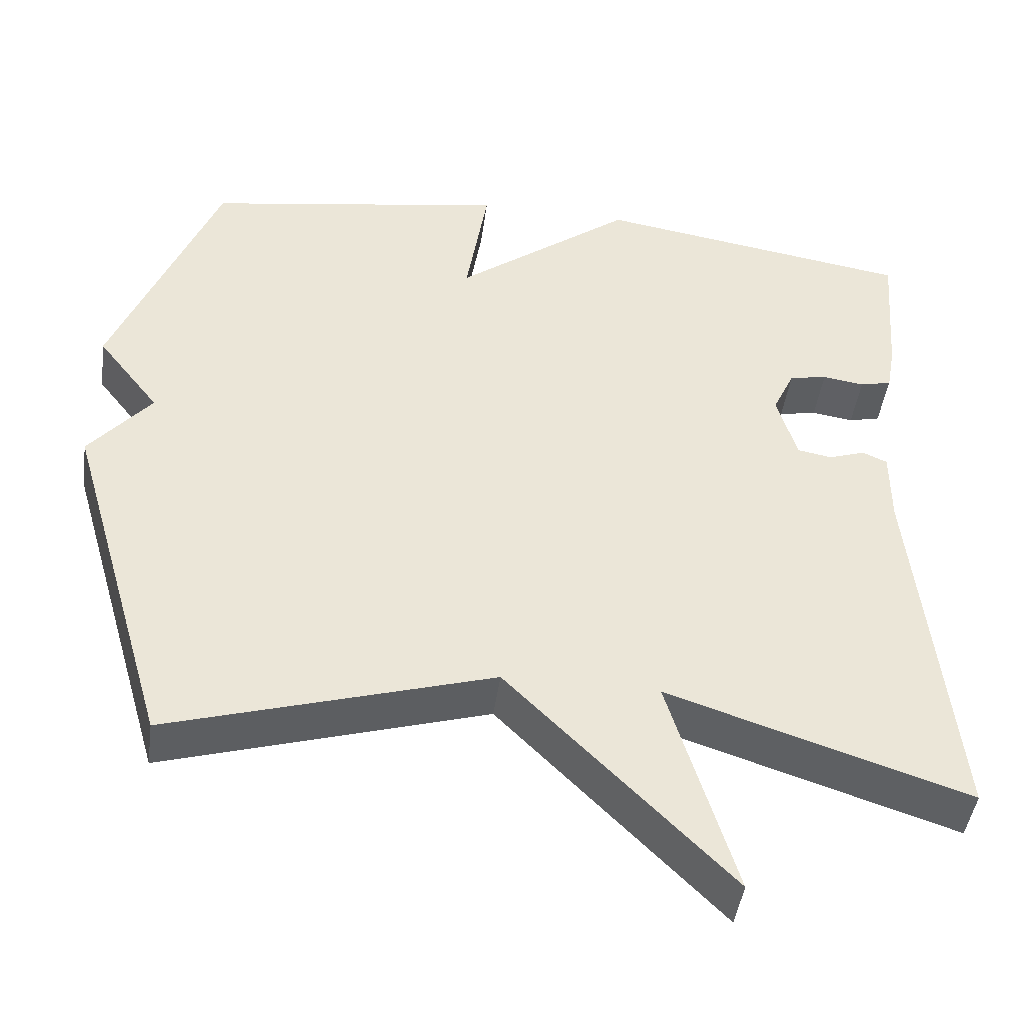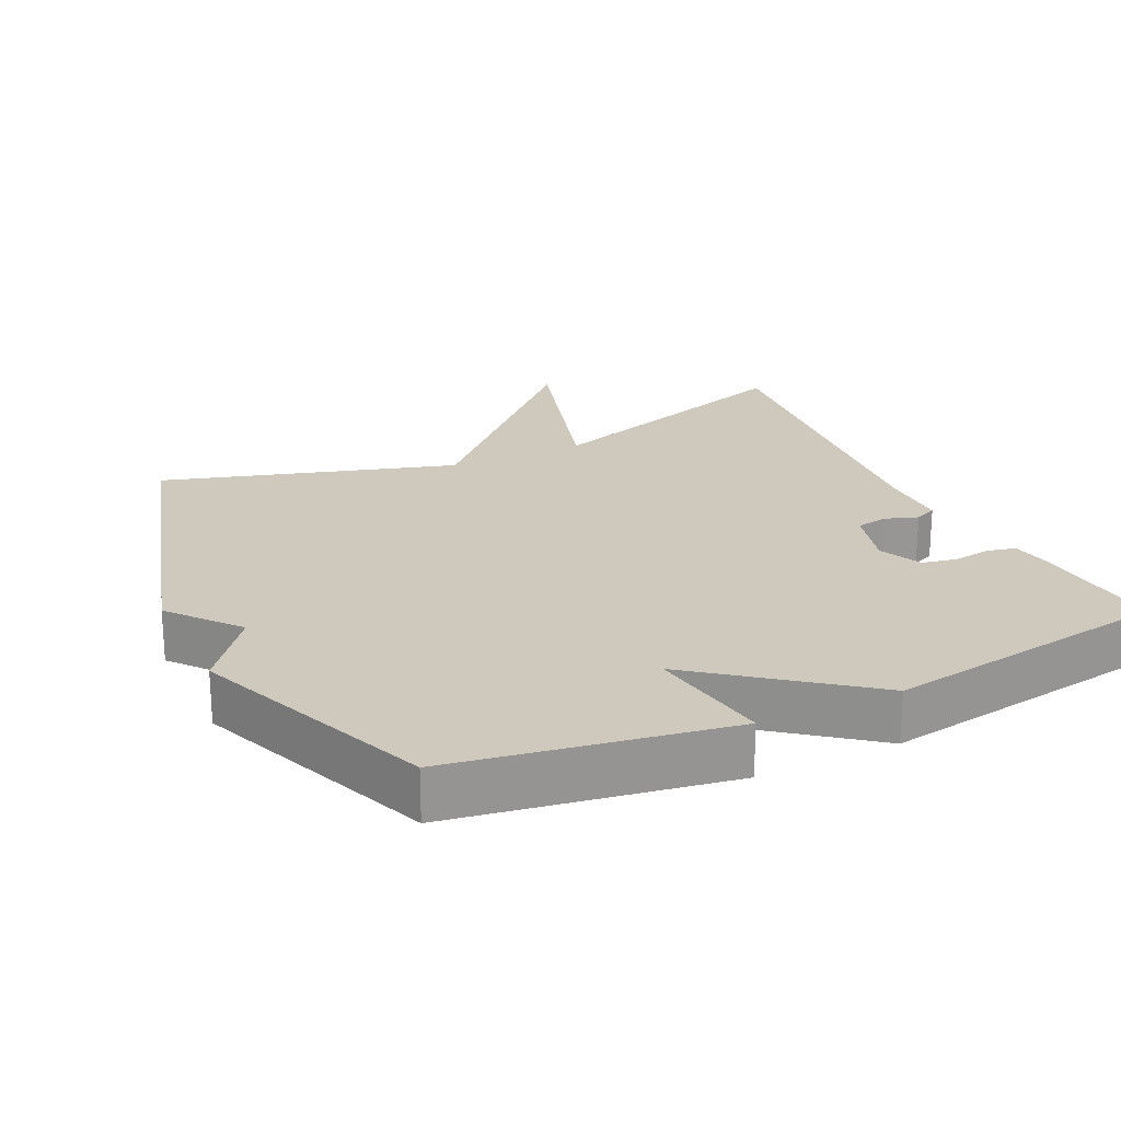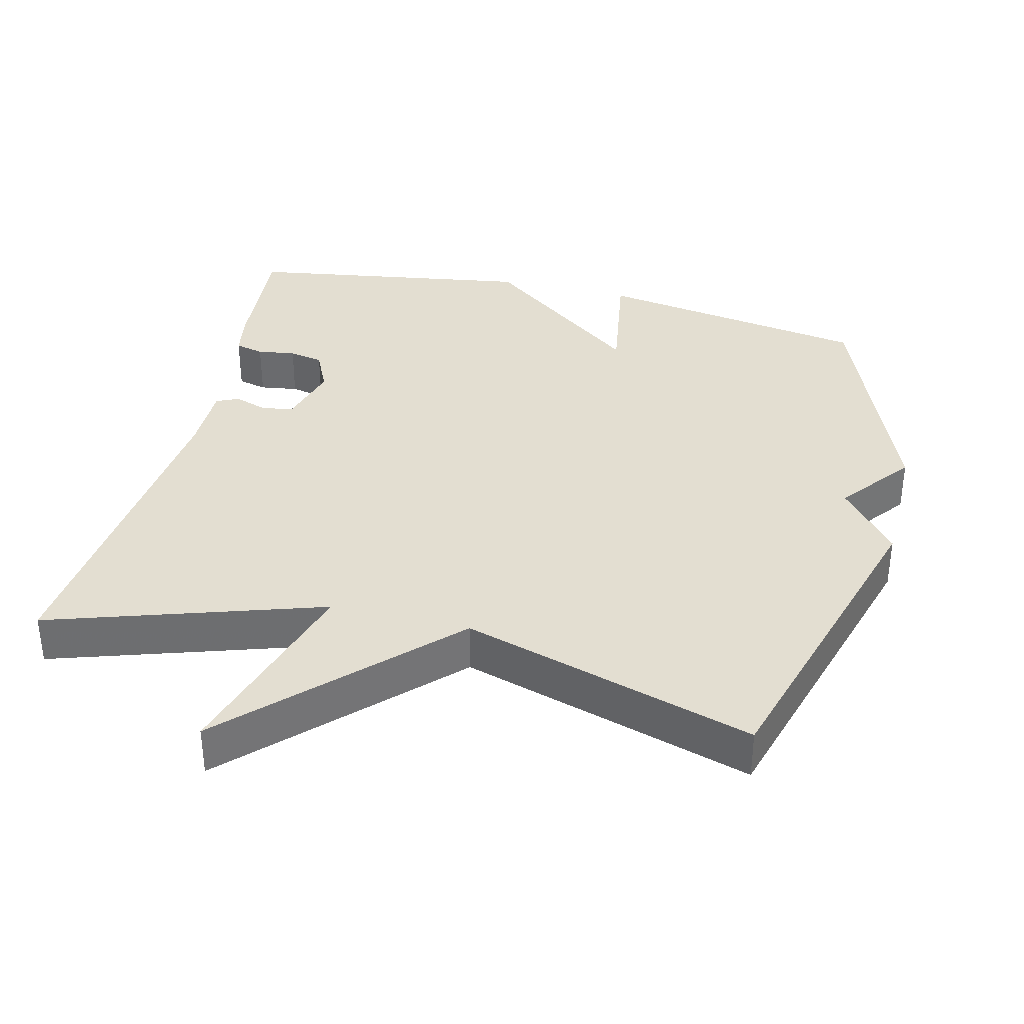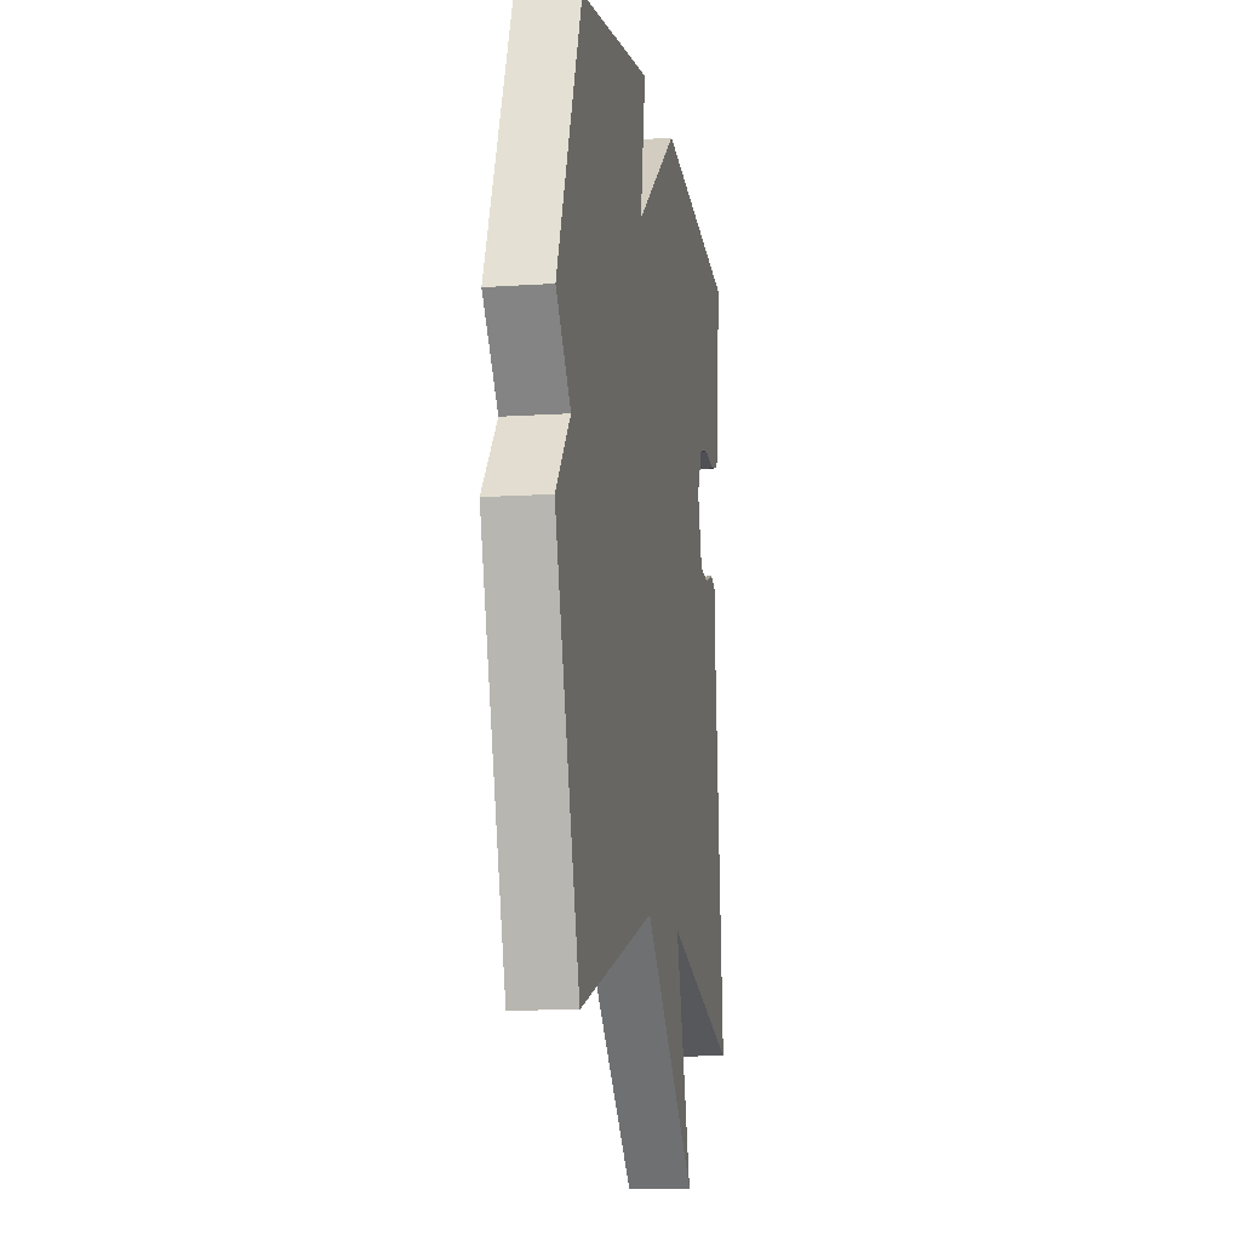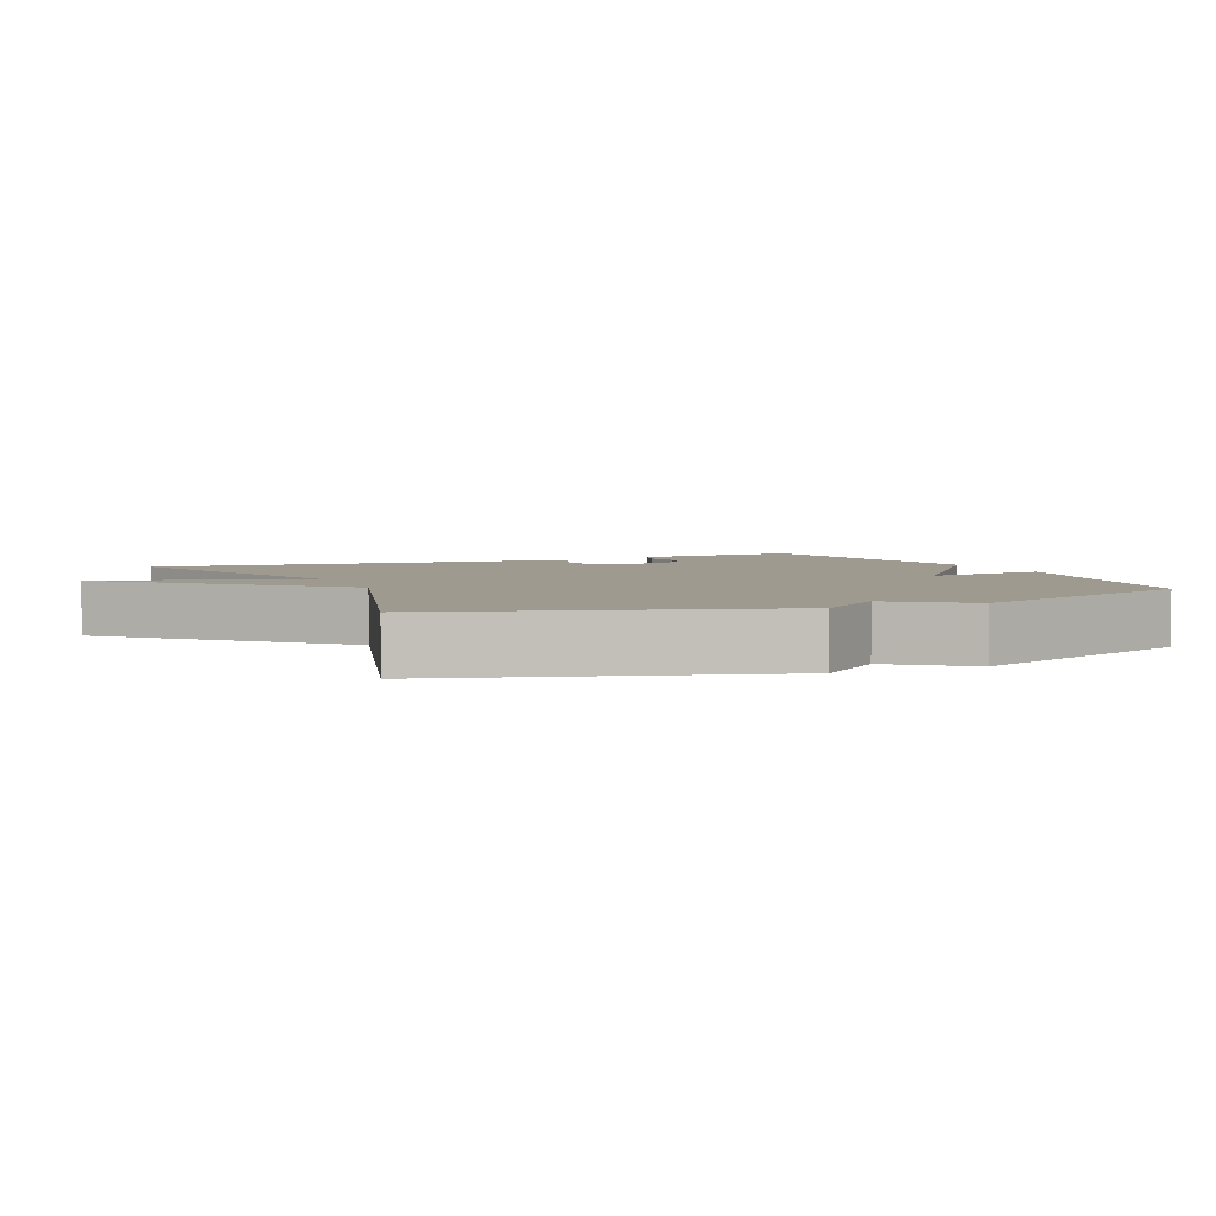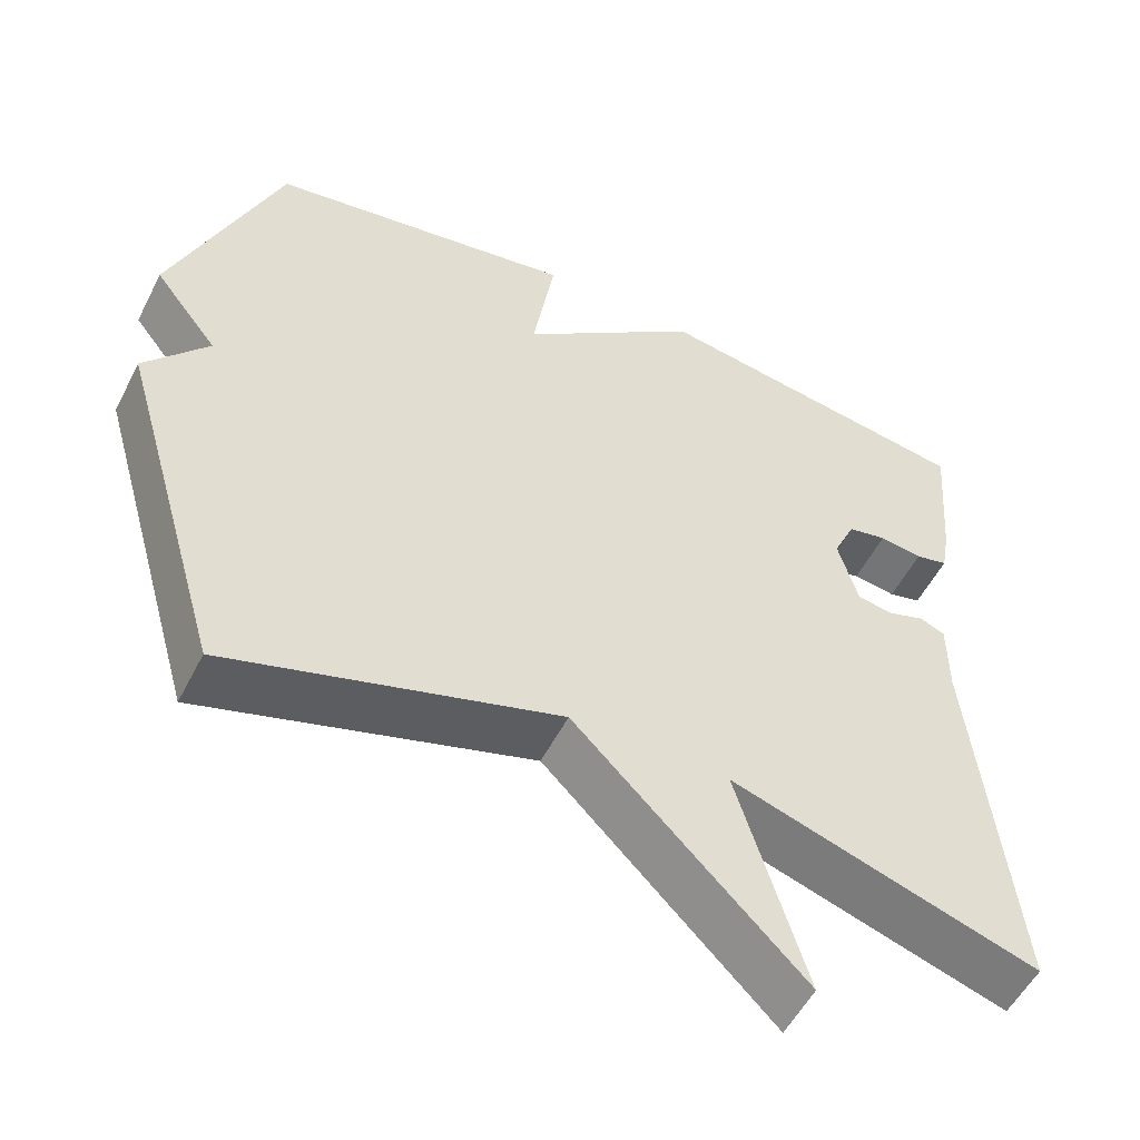
<metadata>
{"format":"obj","ext":"obj","renderer":"f3d","projection":"perspective","resolution":1024,"background":"white","views":[{"elev":-45.3,"azim":-7.8,"up":"+Z"},{"elev":22.5,"azim":-25.4,"up":"+Y"},{"elev":36.0,"azim":-166.3,"up":"+Y"},{"elev":-10.9,"azim":-80.4,"up":"+Z"},{"elev":3.9,"azim":-113.8,"up":"+Y"},{"elev":-53.7,"azim":-26.6,"up":"+Z"}]}
</metadata>
<code>
v -0.5 0.07 -0.5
v -0.634 0.07 -0.041
v -0.554 0.07 0.056
v -0.634 0.07 0.159
v -0.5 0.07 0.5
v -0.11 0.07 0.564
v -0.138 0.07 0.388
v 0.09 0.07 0.564
v 0.5 0.07 0.5
v 0.485 0.07 0.314
v 0.474 0.07 0.253
v 0.433 0.07 0.243
v 0.379 0.07 0.251
v 0.33 0.07 0.241
v 0.302 0.07 0.18
v 0.327 0.07 0.091
v 0.372 0.07 0.083
v 0.419 0.07 0.099
v 0.451 0.07 0.085
v 0.451 0.07 -0.014
v 0.5 0.07 -0.5
v 0.114 0.07 -0.375
v 0.2 0.07 -0.663
v -0.086 0.07 -0.375
v -0.5 0 -0.5
v -0.634 0 -0.041
v -0.554 0 0.056
v -0.634 0 0.159
v -0.5 0 0.5
v -0.11 0 0.564
v -0.138 0 0.388
v 0.09 0 0.564
v 0.5 0 0.5
v 0.485 0 0.314
v 0.474 0 0.253
v 0.433 0 0.243
v 0.379 0 0.251
v 0.33 0 0.241
v 0.302 0 0.18
v 0.327 0 0.091
v 0.372 0 0.083
v 0.419 0 0.099
v 0.451 0 0.085
v 0.451 0 -0.014
v 0.5 0 -0.5
v 0.114 0 -0.375
v 0.2 0 -0.663
v -0.086 0 -0.375
f 22 23 24
f 20 21 22
f 20 22 24
f 19 20 24
f 18 19 24
f 17 18 24
f 1 2 3
f 24 1 3
f 17 24 3
f 16 17 3
f 11 12 13
f 10 11 13
f 9 10 13
f 8 9 13
f 7 8 13
f 7 13 14
f 5 6 7
f 4 5 7
f 3 4 7
f 15 16 3 7
f 7 14 15
f 48 47 46
f 46 45 44
f 48 46 44
f 48 44 43
f 48 43 42
f 48 42 41
f 27 26 25
f 27 25 48
f 27 48 41
f 27 41 40
f 37 36 35
f 37 35 34
f 37 34 33
f 37 33 32
f 37 32 31
f 38 37 31
f 31 30 29
f 31 29 28
f 31 28 27
f 31 27 40 39
f 39 38 31
f 1 25 26 2
f 2 26 27 3
f 3 27 28 4
f 4 28 29 5
f 5 29 30 6
f 6 30 31 7
f 7 31 32 8
f 8 32 33 9
f 9 33 34 10
f 10 34 35 11
f 11 35 36 12
f 12 36 37 13
f 13 37 38 14
f 14 38 39 15
f 15 39 40 16
f 16 40 41 17
f 17 41 42 18
f 18 42 43 19
f 19 43 44 20
f 20 44 45 21
f 21 45 46 22
f 22 46 47 23
f 23 47 48 24
f 24 48 25 1

</code>
